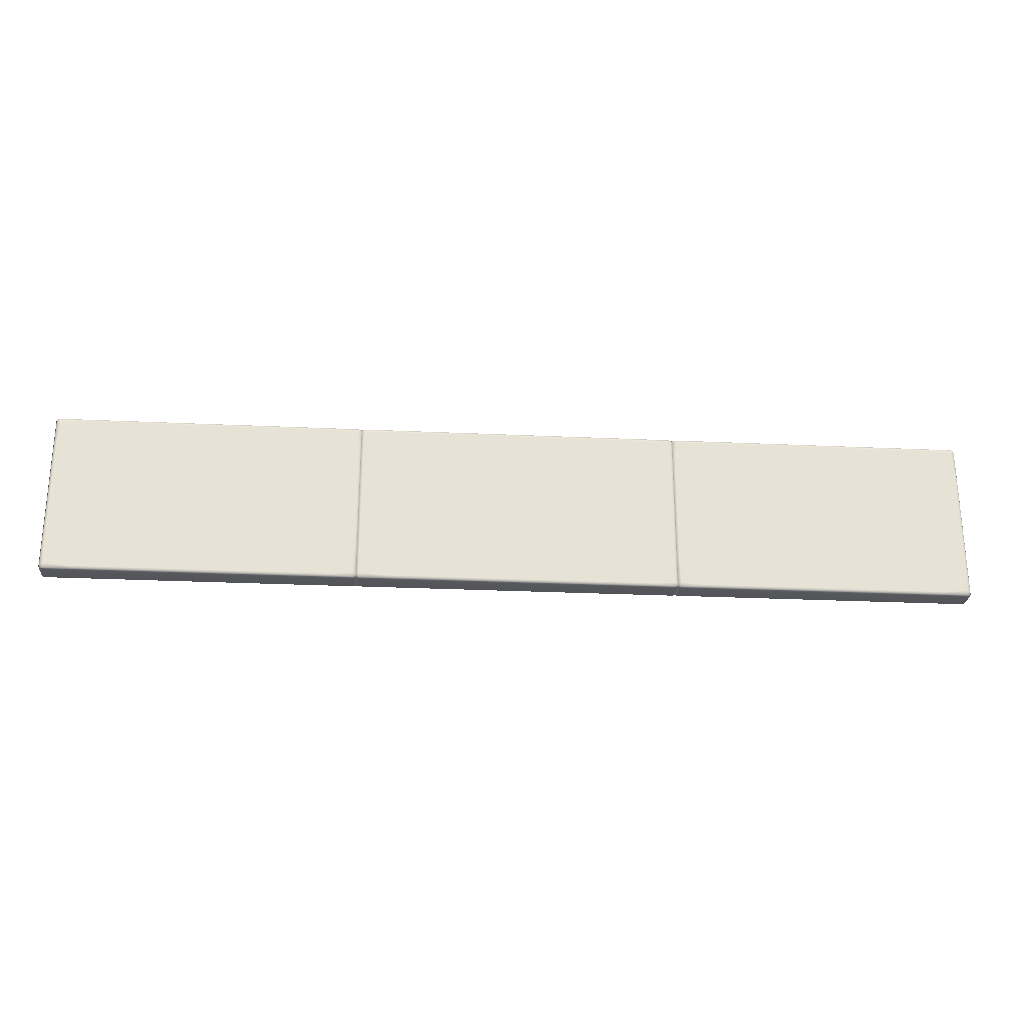
<metadata>
{"format":"obj","ext":"obj","renderer":"f3d","projection":"perspective","resolution":1024,"background":"white","views":[{"elev":-25.6,"azim":175.7,"up":"+Z"}]}
</metadata>
<code>
g ENV_Gauntlet_10_Checkpoint_Vinyl_MO
v 5.871 -0.04718 0.09377
v 5.866 -0.1384 -0.02386
v 5.904 -0.04718 0.01397
v 5.833 -0.1384 0.05594
v 5.866 -0.8224 -0.02386
v 5.833 -0.1384 1.039
v 5.871 -0.04718 1.039
v 5.833 -0.1384 4.95
v 5.871 -0.04718 4.95
v 5.833 -0.1384 5.933
v 5.871 -0.04718 5.895
v 5.904 -0.04718 5.976
v 5.866 -0.1384 6.014
v 5.833 -0.8224 5.933
v 5.866 -0.8224 6.014
v 5.898 -0.9224 5.982
v 5.875 -0.9224 5.925
v 5.833 -0.8224 4.95
v 5.875 -0.9224 4.95
v 5.833 -0.8224 1.039
v 5.875 -0.9224 1.039
v 5.833 -0.8224 0.05594
v 5.875 -0.9224 0.06423
v 5.898 -0.9224 0.007751
v 17.01 -0.04718 -0.0192
v 17.13 -0.1384 -0.02386
v 17.09 -0.04718 0.01397
v 17.05 -0.1384 -0.05754
v 17.13 -0.8224 -0.02386
v 16.11 -0.1384 -0.05754
v 16.11 -0.04718 -0.0192
v 6.884 -0.1384 -0.05754
v 6.884 -0.04718 -0.0192
v 5.947 -0.1384 -0.05754
v 5.985 -0.04718 -0.0192
v 5.904 -0.04718 0.01397
v 5.866 -0.1384 -0.02386
v 6.884 -0.8224 -0.05754
v 5.947 -0.8224 -0.05754
v 5.866 -0.8224 -0.02386
v 5.898 -0.9224 0.007751
v 5.955 -0.9224 -0.01609
v 6.884 -0.9224 -0.01609
v 16.11 -0.8224 -0.05754
v 16.11 -0.9224 -0.01609
v 17.05 -0.8224 -0.05754
v 17.04 -0.9224 -0.01609
v 17.1 -0.9224 0.007751
v 5.985 -0.04718 6.009
v 5.866 -0.1384 6.014
v 5.904 -0.04718 5.976
v 5.947 -0.1384 6.047
v 5.866 -0.8224 6.014
v 6.884 -0.1384 6.047
v 6.884 -0.04718 6.009
v 16.11 -0.1384 6.047
v 16.11 -0.04718 6.009
v 17.05 -0.1384 6.047
v 17.01 -0.04718 6.009
v 17.09 -0.04718 5.976
v 17.13 -0.1384 6.014
v 17.05 -0.8224 6.047
v 17.13 -0.8224 6.014
v 17.1 -0.9224 5.982
v 17.04 -0.9224 6.005
v 16.11 -0.8224 6.047
v 16.11 -0.9224 6.005
v 6.884 -0.8224 6.047
v 6.884 -0.9224 6.005
v 5.947 -0.8224 6.047
v 5.955 -0.9224 6.005
v 5.898 -0.9224 5.982
v 17.12 -0.04718 5.895
v 17.13 -0.1384 6.014
v 17.09 -0.04718 5.976
v 17.16 -0.1384 5.933
v 17.13 -0.8224 6.014
v 17.16 -0.1384 4.95
v 17.12 -0.04718 4.95
v 17.16 -0.1384 1.039
v 17.12 -0.04718 1.039
v 17.16 -0.1384 0.05594
v 17.12 -0.04718 0.09377
v 17.09 -0.04718 0.01397
v 17.13 -0.1384 -0.02386
v 17.16 -0.8224 0.05594
v 17.13 -0.8224 -0.02386
v 17.1 -0.9224 0.007751
v 17.12 -0.9224 0.06423
v 17.16 -0.8224 1.039
v 17.12 -0.9224 1.039
v 17.16 -0.8224 4.95
v 17.12 -0.9224 4.95
v 17.16 -0.8224 5.933
v 17.12 -0.9224 5.925
v 17.1 -0.9224 5.982
v 17.02 -0.9934 5.905
v 17.1 -0.9224 5.982
v 17.12 -0.9224 5.925
v 17.02 -0.9934 4.95
v 17.12 -0.9224 4.95
v 17.02 -0.9934 1.039
v 17.12 -0.9224 1.039
v 17.02 -0.9934 0.08444
v 17.12 -0.9224 0.06423
v 17.1 -0.9224 0.007751
v 17.02 -0.9934 0.08444
v 17.1 -0.9224 0.007751
v 17.04 -0.9224 -0.01609
v 16.11 -0.9934 0.08444
v 16.11 -0.9224 -0.01609
v 6.884 -0.9934 0.08444
v 6.884 -0.9224 -0.01609
v 5.975 -0.9934 0.08444
v 5.955 -0.9224 -0.01609
v 5.898 -0.9224 0.007751
v 5.975 -0.9934 0.08444
v 5.898 -0.9224 0.007751
v 5.875 -0.9224 0.06423
v 5.975 -0.9934 1.039
v 5.875 -0.9224 1.039
v 5.975 -0.9934 4.95
v 5.875 -0.9224 4.95
v 5.975 -0.9934 5.905
v 5.875 -0.9224 5.925
v 5.898 -0.9224 5.982
v 5.975 -0.9934 5.905
v 5.898 -0.9224 5.982
v 5.955 -0.9224 6.005
v 6.884 -0.9934 5.905
v 6.884 -0.9224 6.005
v 16.11 -0.9934 5.905
v 16.11 -0.9224 6.005
v 17.02 -0.9934 5.905
v 17.04 -0.9224 6.005
v 17.1 -0.9224 5.982
v -5.871 -0.04718 0.09377
v -5.904 -0.04718 0.01397
v -5.866 -0.1384 -0.02386
v -5.833 -0.1384 0.05594
v -5.866 -0.8224 -0.02386
v -5.833 -0.1384 1.039
v -5.871 -0.04718 1.039
v -5.833 -0.1384 4.95
v -5.871 -0.04718 4.95
v -5.833 -0.1384 5.933
v -5.871 -0.04718 5.895
v -5.904 -0.04718 5.976
v -5.866 -0.1384 6.014
v -5.833 -0.8224 5.933
v -5.866 -0.8224 6.014
v -5.898 -0.9224 5.982
v -5.875 -0.9224 5.925
v -5.833 -0.8224 4.95
v -5.875 -0.9224 4.95
v -5.833 -0.8224 1.039
v -5.875 -0.9224 1.039
v -5.833 -0.8224 0.05594
v -5.875 -0.9224 0.06423
v -5.898 -0.9224 0.007751
v -16.65 -0.04718 -0.0192
v -16.73 -0.04718 0.01397
v -16.76 -0.1384 -0.02386
v -16.68 -0.1384 -0.05754
v -16.76 -0.8224 -0.02386
v -15.75 -0.1384 -0.05754
v -15.75 -0.04718 -0.0192
v -6.884 -0.1384 -0.05754
v -6.884 -0.04718 -0.0192
v -5.947 -0.1384 -0.05754
v -5.985 -0.04718 -0.0192
v -5.904 -0.04718 0.01397
v -5.866 -0.1384 -0.02386
v -6.884 -0.8224 -0.05754
v -5.947 -0.8224 -0.05754
v -5.866 -0.8224 -0.02386
v -5.898 -0.9224 0.007751
v -5.955 -0.9224 -0.01609
v -6.884 -0.9224 -0.01609
v -15.75 -0.8224 -0.05754
v -15.75 -0.9224 -0.01609
v -16.68 -0.8224 -0.05754
v -16.68 -0.9224 -0.01609
v -16.73 -0.9224 0.007751
v -5.985 -0.04718 6.009
v -5.904 -0.04718 5.976
v -5.866 -0.1384 6.014
v -5.947 -0.1384 6.047
v -5.866 -0.8224 6.014
v -6.884 -0.1384 6.047
v -6.884 -0.04718 6.009
v -15.75 -0.1384 6.047
v -15.75 -0.04718 6.009
v -16.68 -0.1384 6.047
v -16.65 -0.04718 6.009
v -16.73 -0.04718 5.976
v -16.76 -0.1384 6.014
v -16.68 -0.8224 6.047
v -16.76 -0.8224 6.014
v -16.73 -0.9224 5.982
v -16.68 -0.9224 6.005
v -15.75 -0.8224 6.047
v -15.75 -0.9224 6.005
v -6.884 -0.8224 6.047
v -6.884 -0.9224 6.005
v -5.947 -0.8224 6.047
v -5.955 -0.9224 6.005
v -5.898 -0.9224 5.982
v -16.76 -0.04718 5.895
v -16.73 -0.04718 5.976
v -16.76 -0.1384 6.014
v -16.8 -0.1384 5.933
v -16.76 -0.8224 6.014
v -16.8 -0.1384 4.95
v -16.76 -0.04718 4.95
v -16.8 -0.1384 1.039
v -16.76 -0.04718 1.039
v -16.8 -0.1384 0.05594
v -16.76 -0.04718 0.09377
v -16.73 -0.04718 0.01397
v -16.76 -0.1384 -0.02386
v -16.8 -0.8224 0.05594
v -16.76 -0.8224 -0.02386
v -16.73 -0.9224 0.007751
v -16.76 -0.9224 0.06423
v -16.8 -0.8224 1.039
v -16.76 -0.9224 1.039
v -16.8 -0.8224 4.95
v -16.76 -0.9224 4.95
v -16.8 -0.8224 5.933
v -16.76 -0.9224 5.925
v -16.73 -0.9224 5.982
v -16.65 -0.9934 5.905
v -16.76 -0.9224 5.925
v -16.73 -0.9224 5.982
v -16.65 -0.9934 4.95
v -16.76 -0.9224 4.95
v -16.65 -0.9934 1.039
v -16.76 -0.9224 1.039
v -16.65 -0.9934 0.08444
v -16.76 -0.9224 0.06423
v -16.73 -0.9224 0.007751
v -16.65 -0.9934 0.08444
v -16.68 -0.9224 -0.01609
v -16.73 -0.9224 0.007751
v -15.75 -0.9934 0.08444
v -15.75 -0.9224 -0.01609
v -6.884 -0.9934 0.08444
v -6.884 -0.9224 -0.01609
v -5.975 -0.9934 0.08444
v -5.955 -0.9224 -0.01609
v -5.898 -0.9224 0.007751
v -5.975 -0.9934 0.08444
v -5.875 -0.9224 0.06423
v -5.898 -0.9224 0.007751
v -5.975 -0.9934 1.039
v -5.875 -0.9224 1.039
v -5.975 -0.9934 4.95
v -5.875 -0.9224 4.95
v -5.975 -0.9934 5.905
v -5.875 -0.9224 5.925
v -5.898 -0.9224 5.982
v -5.975 -0.9934 5.905
v -5.955 -0.9224 6.005
v -5.898 -0.9224 5.982
v -6.884 -0.9934 5.905
v -6.884 -0.9224 6.005
v -15.75 -0.9934 5.905
v -15.75 -0.9224 6.005
v -16.65 -0.9934 5.905
v -16.68 -0.9224 6.005
v -16.73 -0.9224 5.982
v -5.861 -0.04718 0.09377
v -5.866 -0.1384 -0.02386
v -5.828 -0.04718 0.01397
v -5.899 -0.1384 0.05594
v -5.866 -0.8224 -0.02386
v -5.899 -0.1384 1.039
v -5.861 -0.04718 1.039
v -5.899 -0.1384 4.95
v -5.861 -0.04718 4.95
v -5.899 -0.1384 5.933
v -5.861 -0.04718 5.895
v -5.828 -0.04718 5.976
v -5.866 -0.1384 6.014
v -5.899 -0.8224 5.933
v -5.866 -0.8224 6.014
v -5.834 -0.9224 5.982
v -5.858 -0.9224 5.925
v -5.899 -0.8224 4.95
v -5.858 -0.9224 4.95
v -5.899 -0.8224 1.039
v -5.858 -0.9224 1.039
v -5.899 -0.8224 0.05594
v -5.858 -0.9224 0.06423
v -5.834 -0.9224 0.007751
v 5.748 -0.04718 -0.0192
v 5.866 -0.1384 -0.02386
v 5.828 -0.04718 0.01397
v 5.786 -0.1384 -0.05702
v 5.866 -0.8224 -0.02386
v 4.788 -0.1384 -0.05702
v 4.788 -0.04718 -0.0192
v -4.787 -0.1384 -0.05702
v -4.787 -0.04718 -0.0192
v -5.786 -0.1384 -0.05702
v -5.748 -0.04718 -0.0192
v -5.828 -0.04718 0.01397
v -5.866 -0.1384 -0.02386
v -4.787 -0.8224 -0.05702
v -5.786 -0.8224 -0.05702
v -5.866 -0.8224 -0.02386
v -5.834 -0.9224 0.007751
v -5.777 -0.9224 -0.01609
v -4.787 -0.9224 -0.01609
v 4.788 -0.8224 -0.05702
v 4.788 -0.9224 -0.01609
v 5.786 -0.8224 -0.05702
v 5.777 -0.9224 -0.01609
v 5.834 -0.9224 0.007751
v -5.748 -0.04718 6.009
v -5.866 -0.1384 6.014
v -5.828 -0.04718 5.976
v -5.786 -0.1384 6.047
v -5.866 -0.8224 6.014
v -4.787 -0.1384 6.047
v -4.787 -0.04718 6.009
v 4.788 -0.1384 6.047
v 4.788 -0.04718 6.009
v 5.786 -0.1384 6.047
v 5.748 -0.04718 6.009
v 5.828 -0.04718 5.976
v 5.866 -0.1384 6.014
v 5.786 -0.8224 6.047
v 5.866 -0.8224 6.014
v 5.834 -0.9224 5.982
v 5.777 -0.9224 6.005
v 4.788 -0.8224 6.047
v 4.788 -0.9224 6.005
v -4.787 -0.8224 6.047
v -4.787 -0.9224 6.005
v -5.786 -0.8224 6.047
v -5.777 -0.9224 6.005
v -5.834 -0.9224 5.982
v 5.861 -0.04718 5.895
v 5.866 -0.1384 6.014
v 5.828 -0.04718 5.976
v 5.899 -0.1384 5.933
v 5.866 -0.8224 6.014
v 5.899 -0.1384 4.95
v 5.861 -0.04718 4.95
v 5.899 -0.1384 1.039
v 5.861 -0.04718 1.039
v 5.899 -0.1384 0.05594
v 5.861 -0.04718 0.09377
v 5.828 -0.04718 0.01397
v 5.866 -0.1384 -0.02386
v 5.899 -0.8224 0.05594
v 5.866 -0.8224 -0.02386
v 5.834 -0.9224 0.007751
v 5.858 -0.9224 0.06423
v 5.899 -0.8224 1.039
v 5.858 -0.9224 1.039
v 5.899 -0.8224 4.95
v 5.858 -0.9224 4.95
v 5.899 -0.8224 5.933
v 5.858 -0.9224 5.925
v 5.834 -0.9224 5.982
v 5.758 -0.9934 5.905
v 5.834 -0.9224 5.982
v 5.858 -0.9224 5.925
v 5.758 -0.9934 4.95
v 5.858 -0.9224 4.95
v 5.758 -0.9934 1.039
v 5.858 -0.9224 1.039
v 5.758 -0.9934 0.08444
v 5.858 -0.9224 0.06423
v 5.834 -0.9224 0.007751
v 5.758 -0.9934 0.08444
v 5.834 -0.9224 0.007751
v 5.777 -0.9224 -0.01609
v 4.788 -0.9934 0.08444
v 4.788 -0.9224 -0.01609
v -4.787 -0.9934 0.08444
v -4.787 -0.9224 -0.01609
v -5.758 -0.9934 0.08444
v -5.777 -0.9224 -0.01609
v -5.834 -0.9224 0.007751
v -5.758 -0.9934 0.08444
v -5.834 -0.9224 0.007751
v -5.858 -0.9224 0.06423
v -5.758 -0.9934 1.039
v -5.858 -0.9224 1.039
v -5.758 -0.9934 4.95
v -5.858 -0.9224 4.95
v -5.758 -0.9934 5.905
v -5.858 -0.9224 5.925
v -5.834 -0.9224 5.982
v -5.758 -0.9934 5.905
v -5.834 -0.9224 5.982
v -5.777 -0.9224 6.005
v -4.787 -0.9934 5.905
v -4.787 -0.9224 6.005
v 4.788 -0.9934 5.905
v 4.788 -0.9224 6.005
v 5.758 -0.9934 5.905
v 5.777 -0.9224 6.005
v 5.834 -0.9224 5.982
v 5.766 -0.01868 0.1259
v 5.748 -0.04718 -0.0192
v 5.828 -0.04718 0.01397
v 4.788 -0.04718 -0.0192
v 5.861 -0.04718 0.09377
v 4.788 -0.00935 0.07201
v -4.787 -0.04718 -0.0192
v 5.769 -0.00935 1.039
v 5.861 -0.04718 1.039
v -4.787 -0.00935 0.07201
v -5.748 -0.04718 -0.0192
v 4.788 -0.00935 1.039
v 5.769 -0.00935 4.95
v 5.861 -0.04718 4.95
v 5.755 -0.01557 5.86
v 5.861 -0.04718 5.895
v 5.828 -0.04718 5.976
v 5.748 -0.04718 6.009
v 4.788 -0.00935 4.95
v 4.788 -0.00935 5.917
v 4.788 -0.04718 6.009
v -4.787 -0.00935 1.039
v -4.787 -0.00935 5.917
v -4.787 -0.04718 6.009
v -4.787 -0.00935 4.95
v -5.732 -0.01557 5.883
v -5.748 -0.04718 6.009
v -5.828 -0.04718 5.976
v -5.861 -0.04718 5.895
v -5.769 -0.00935 4.95
v -5.861 -0.04718 4.95
v -5.769 -0.00935 1.039
v -5.861 -0.04718 1.039
v -5.766 -0.01868 0.1259
v -5.861 -0.04718 0.09377
v -5.828 -0.04718 0.01397
v -16.63 -0.00935 0.1373
v -16.73 -0.04718 0.01397
v -16.65 -0.04718 -0.0192
v -15.75 -0.04718 -0.0192
v -16.76 -0.04718 0.09377
v -15.75 -0.00935 0.07201
v -6.884 -0.04718 -0.0192
v -16.67 -0.00935 1.039
v -16.76 -0.04718 1.039
v -6.884 -0.00935 0.07201
v -5.985 -0.04718 -0.0192
v -15.75 -0.00935 1.039
v -16.67 -0.00935 4.95
v -16.76 -0.04718 4.95
v -16.63 -0.00935 5.852
v -16.76 -0.04718 5.895
v -16.73 -0.04718 5.976
v -16.65 -0.04718 6.009
v -15.75 -0.00935 4.95
v -15.75 -0.00935 5.917
v -15.75 -0.04718 6.009
v -6.884 -0.00935 1.039
v -6.884 -0.00935 4.95
v -6.884 -0.00935 5.917
v -6.884 -0.04718 6.009
v -6.028 -0.00935 5.881
v -5.985 -0.04718 6.009
v -5.904 -0.04718 5.976
v -5.871 -0.04718 5.895
v -5.963 -0.00935 4.95
v -5.871 -0.04718 4.95
v -5.963 -0.00935 1.039
v -5.871 -0.04718 1.039
v -6 -0.00935 0.1373
v -5.871 -0.04718 0.09377
v -5.904 -0.04718 0.01397
v 17 -0.00935 0.1373
v 17.01 -0.04718 -0.0192
v 17.09 -0.04718 0.01397
v 16.11 -0.04718 -0.0192
v 17.12 -0.04718 0.09377
v 16.11 -0.00935 0.07201
v 6.884 -0.04718 -0.0192
v 17.03 -0.00935 1.039
v 17.12 -0.04718 1.039
v 6.884 -0.00935 0.07201
v 5.985 -0.04718 -0.0192
v 16.11 -0.00935 1.039
v 17.03 -0.00935 4.95
v 17.12 -0.04718 4.95
v 17 -0.00935 5.852
v 17.12 -0.04718 5.895
v 17.09 -0.04718 5.976
v 17.01 -0.04718 6.009
v 16.11 -0.00935 4.95
v 16.11 -0.00935 5.917
v 16.11 -0.04718 6.009
v 6.884 -0.00935 1.039
v 6.884 -0.00935 5.917
v 6.884 -0.04718 6.009
v 6.884 -0.00935 4.95
v 6.028 -0.00935 5.881
v 5.985 -0.04718 6.009
v 5.904 -0.04718 5.976
v 5.871 -0.04718 5.895
v 5.963 -0.00935 4.95
v 5.871 -0.04718 4.95
v 5.963 -0.00935 1.039
v 5.871 -0.04718 1.039
v 6 -0.00935 0.1373
v 5.871 -0.04718 0.09377
v 5.904 -0.04718 0.01397
g ENV_Gauntlet_10_Checkpoint_Vinyl_MO_0
f 3 2 1
f 2 4 1
f 2 5 4
f 4 6 1
f 6 7 1
f 7 6 8
f 9 7 8
f 9 8 10
f 11 9 10
f 11 10 12
f 10 13 12
f 10 14 13
f 14 10 8
f 14 15 13
f 16 15 14
f 17 16 14
f 18 14 8
f 17 14 18
f 18 8 6
f 19 17 18
f 20 18 6
f 18 20 19
f 20 6 4
f 20 21 19
f 22 20 4
f 20 22 21
f 5 22 4
f 22 23 21
f 22 5 23
f 5 24 23
f 27 26 25
f 26 28 25
f 26 29 28
f 28 30 25
f 30 31 25
f 31 30 32
f 33 31 32
f 33 32 34
f 35 33 34
f 35 34 36
f 34 37 36
f 32 30 38
f 32 38 34
f 34 39 37
f 38 39 34
f 39 40 37
f 41 40 39
f 42 41 39
f 42 39 38
f 43 42 38
f 30 44 38
f 38 44 43
f 30 28 44
f 44 45 43
f 28 46 44
f 44 46 45
f 29 46 28
f 46 47 45
f 46 29 47
f 29 48 47
f 51 50 49
f 50 52 49
f 50 53 52
f 52 54 49
f 54 55 49
f 54 56 55
f 56 57 55
f 57 56 58
f 59 57 58
f 59 58 60
f 58 61 60
f 58 62 61
f 62 58 56
f 62 63 61
f 64 63 62
f 65 64 62
f 66 62 56
f 65 62 66
f 66 56 54
f 67 65 66
f 68 66 54
f 67 66 68
f 68 54 52
f 69 67 68
f 70 68 52
f 68 70 69
f 53 70 52
f 70 71 69
f 70 53 71
f 53 72 71
f 75 74 73
f 74 76 73
f 74 77 76
f 76 78 73
f 78 79 73
f 78 80 79
f 80 81 79
f 80 82 81
f 82 83 81
f 83 82 84
f 82 85 84
f 82 86 85
f 86 82 80
f 86 87 85
f 88 87 86
f 89 88 86
f 90 86 80
f 89 86 90
f 90 80 78
f 91 89 90
f 92 90 78
f 91 90 92
f 92 78 76
f 93 91 92
f 94 92 76
f 92 94 93
f 77 94 76
f 94 95 93
f 94 77 95
f 77 96 95
f 99 98 97
f 99 97 100
f 101 99 100
f 100 102 101
f 102 103 101
f 102 104 103
f 104 105 103
f 104 106 105
f 109 108 107
f 109 107 110
f 111 109 110
f 111 110 112
f 113 111 112
f 112 114 113
f 114 115 113
f 114 116 115
f 119 118 117
f 119 117 120
f 121 119 120
f 121 120 122
f 123 121 122
f 122 124 123
f 124 125 123
f 124 126 125
f 129 128 127
f 129 127 130
f 131 129 130
f 130 132 131
f 132 133 131
f 132 134 133
f 134 135 133
f 134 136 135
f 139 138 137
f 140 139 137
f 141 139 140
f 142 140 137
f 143 142 137
f 142 143 144
f 143 145 144
f 144 145 146
f 145 147 146
f 146 147 148
f 149 146 148
f 150 146 149
f 146 150 144
f 151 150 149
f 151 152 150
f 152 153 150
f 150 154 144
f 150 153 154
f 144 154 142
f 153 155 154
f 154 156 142
f 156 154 155
f 142 156 140
f 157 156 155
f 156 158 140
f 158 156 157
f 158 141 140
f 159 158 157
f 141 158 159
f 160 141 159
f 163 162 161
f 164 163 161
f 165 163 164
f 166 164 161
f 167 166 161
f 166 167 168
f 167 169 168
f 168 169 170
f 169 171 170
f 170 171 172
f 173 170 172
f 166 168 174
f 174 168 170
f 175 170 173
f 175 174 170
f 176 175 173
f 176 177 175
f 177 178 175
f 175 178 174
f 178 179 174
f 180 166 174
f 180 174 179
f 164 166 180
f 181 180 179
f 182 164 180
f 182 180 181
f 182 165 164
f 183 182 181
f 165 182 183
f 184 165 183
f 187 186 185
f 188 187 185
f 189 187 188
f 190 188 185
f 191 190 185
f 192 190 191
f 193 192 191
f 192 193 194
f 193 195 194
f 194 195 196
f 197 194 196
f 198 194 197
f 194 198 192
f 199 198 197
f 199 200 198
f 200 201 198
f 198 202 192
f 198 201 202
f 192 202 190
f 201 203 202
f 202 204 190
f 202 203 204
f 190 204 188
f 203 205 204
f 204 206 188
f 206 204 205
f 206 189 188
f 207 206 205
f 189 206 207
f 208 189 207
f 211 210 209
f 212 211 209
f 213 211 212
f 214 212 209
f 215 214 209
f 216 214 215
f 217 216 215
f 218 216 217
f 219 218 217
f 218 219 220
f 221 218 220
f 222 218 221
f 218 222 216
f 223 222 221
f 223 224 222
f 224 225 222
f 222 226 216
f 222 225 226
f 216 226 214
f 225 227 226
f 226 228 214
f 226 227 228
f 214 228 212
f 227 229 228
f 228 230 212
f 230 228 229
f 230 213 212
f 231 230 229
f 213 230 231
f 232 213 231
f 235 234 233
f 233 234 236
f 234 237 236
f 238 236 237
f 239 238 237
f 240 238 239
f 241 240 239
f 242 240 241
f 245 244 243
f 243 244 246
f 244 247 246
f 246 247 248
f 247 249 248
f 250 248 249
f 251 250 249
f 252 250 251
f 255 254 253
f 253 254 256
f 254 257 256
f 256 257 258
f 257 259 258
f 260 258 259
f 261 260 259
f 262 260 261
f 265 264 263
f 263 264 266
f 264 267 266
f 268 266 267
f 269 268 267
f 270 268 269
f 271 270 269
f 272 270 271
f 275 274 273
f 274 276 273
f 274 277 276
f 276 278 273
f 278 279 273
f 279 278 280
f 281 279 280
f 281 280 282
f 283 281 282
f 283 282 284
f 282 285 284
f 282 286 285
f 286 282 280
f 286 287 285
f 288 287 286
f 289 288 286
f 290 286 280
f 289 286 290
f 290 280 278
f 291 289 290
f 292 290 278
f 290 292 291
f 292 278 276
f 292 293 291
f 294 292 276
f 292 294 293
f 277 294 276
f 294 295 293
f 294 277 295
f 277 296 295
f 299 298 297
f 298 300 297
f 298 301 300
f 300 302 297
f 302 303 297
f 303 302 304
f 305 303 304
f 305 304 306
f 307 305 306
f 307 306 308
f 306 309 308
f 304 302 310
f 304 310 306
f 306 311 309
f 310 311 306
f 311 312 309
f 313 312 311
f 314 313 311
f 314 311 310
f 315 314 310
f 302 316 310
f 310 316 315
f 302 300 316
f 316 317 315
f 300 318 316
f 316 318 317
f 301 318 300
f 318 319 317
f 318 301 319
f 301 320 319
f 323 322 321
f 322 324 321
f 322 325 324
f 324 326 321
f 326 327 321
f 326 328 327
f 328 329 327
f 329 328 330
f 331 329 330
f 331 330 332
f 330 333 332
f 330 334 333
f 334 330 328
f 334 335 333
f 336 335 334
f 337 336 334
f 338 334 328
f 337 334 338
f 338 328 326
f 339 337 338
f 340 338 326
f 339 338 340
f 340 326 324
f 341 339 340
f 342 340 324
f 340 342 341
f 325 342 324
f 342 343 341
f 342 325 343
f 325 344 343
f 347 346 345
f 346 348 345
f 346 349 348
f 348 350 345
f 350 351 345
f 350 352 351
f 352 353 351
f 352 354 353
f 354 355 353
f 355 354 356
f 354 357 356
f 354 358 357
f 358 354 352
f 358 359 357
f 360 359 358
f 361 360 358
f 362 358 352
f 361 358 362
f 362 352 350
f 363 361 362
f 364 362 350
f 363 362 364
f 364 350 348
f 365 363 364
f 366 364 348
f 364 366 365
f 349 366 348
f 366 367 365
f 366 349 367
f 349 368 367
f 371 370 369
f 371 369 372
f 373 371 372
f 372 374 373
f 374 375 373
f 374 376 375
f 376 377 375
f 376 378 377
f 381 380 379
f 381 379 382
f 383 381 382
f 383 382 384
f 385 383 384
f 384 386 385
f 386 387 385
f 386 388 387
f 391 390 389
f 391 389 392
f 393 391 392
f 393 392 394
f 395 393 394
f 394 396 395
f 396 397 395
f 396 398 397
f 401 400 399
f 401 399 402
f 403 401 402
f 402 404 403
f 404 405 403
f 404 406 405
f 406 407 405
f 406 408 407
f 411 410 409
f 410 412 409
f 413 411 409
f 412 414 409
f 414 412 415
f 413 409 416
f 417 413 416
f 418 414 415
f 418 415 419
f 414 420 409
f 420 416 409
f 420 414 418
f 417 416 421
f 421 416 420
f 422 417 421
f 422 421 423
f 424 422 423
f 424 423 425
f 425 423 426
f 427 421 420
f 421 427 423
f 423 428 426
f 427 428 423
f 428 429 426
f 427 420 430
f 430 420 418
f 429 428 431
f 432 429 431
f 428 427 433
f 431 428 433
f 433 427 430
f 432 431 434
f 431 433 434
f 435 432 434
f 435 434 436
f 436 434 437
f 433 438 434
f 434 438 437
f 433 430 438
f 438 439 437
f 430 440 438
f 438 440 439
f 430 418 440
f 440 441 439
f 418 442 440
f 441 440 442
f 442 418 419
f 443 441 442
f 444 442 419
f 443 442 444
f 447 446 445
f 448 447 445
f 446 449 445
f 450 448 445
f 448 450 451
f 445 449 452
f 449 453 452
f 450 454 451
f 451 454 455
f 456 450 445
f 452 456 445
f 450 456 454
f 452 453 457
f 452 457 456
f 453 458 457
f 457 458 459
f 458 460 459
f 459 460 461
f 459 461 462
f 457 463 456
f 463 457 459
f 464 459 462
f 464 463 459
f 465 464 462
f 456 463 466
f 456 466 454
f 463 464 467
f 463 467 466
f 464 465 468
f 464 468 467
f 465 469 468
f 468 469 470
f 467 468 470
f 469 471 470
f 470 471 472
f 470 472 473
f 474 467 470
f 474 470 473
f 466 467 474
f 475 474 473
f 476 466 474
f 476 474 475
f 454 466 476
f 477 476 475
f 478 454 476
f 476 477 478
f 454 478 455
f 477 479 478
f 478 480 455
f 478 479 480
f 483 482 481
f 482 484 481
f 485 483 481
f 484 486 481
f 486 484 487
f 485 481 488
f 489 485 488
f 490 486 487
f 490 487 491
f 486 492 481
f 492 488 481
f 492 486 490
f 489 488 493
f 493 488 492
f 494 489 493
f 494 493 495
f 496 494 495
f 496 495 497
f 497 495 498
f 499 493 492
f 493 499 495
f 495 500 498
f 499 500 495
f 500 501 498
f 499 492 502
f 502 492 490
f 501 500 503
f 504 501 503
f 500 499 505
f 503 500 505
f 505 499 502
f 504 503 506
f 503 505 506
f 507 504 506
f 507 506 508
f 508 506 509
f 505 510 506
f 506 510 509
f 505 502 510
f 510 511 509
f 502 512 510
f 510 512 511
f 502 490 512
f 512 513 511
f 490 514 512
f 513 512 514
f 514 490 491
f 515 513 514
f 516 514 491
f 515 514 516

</code>
